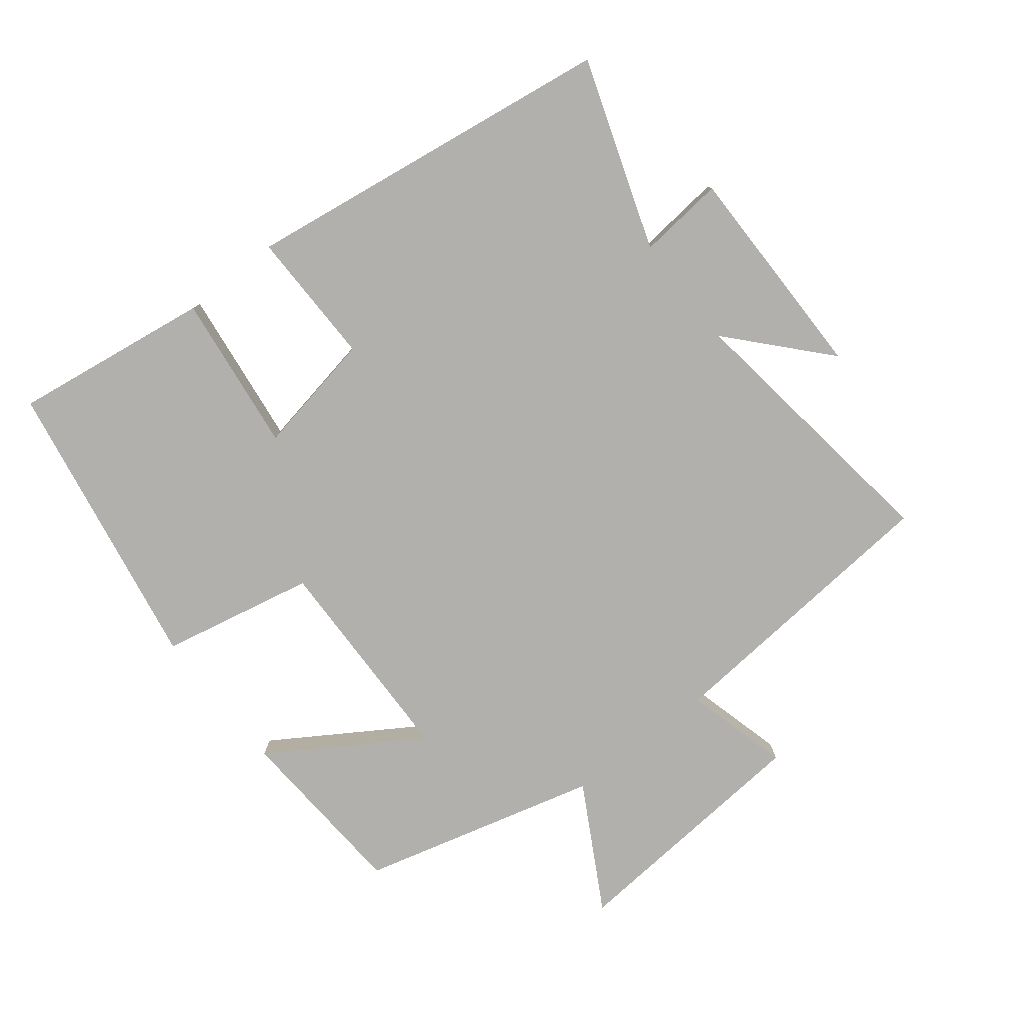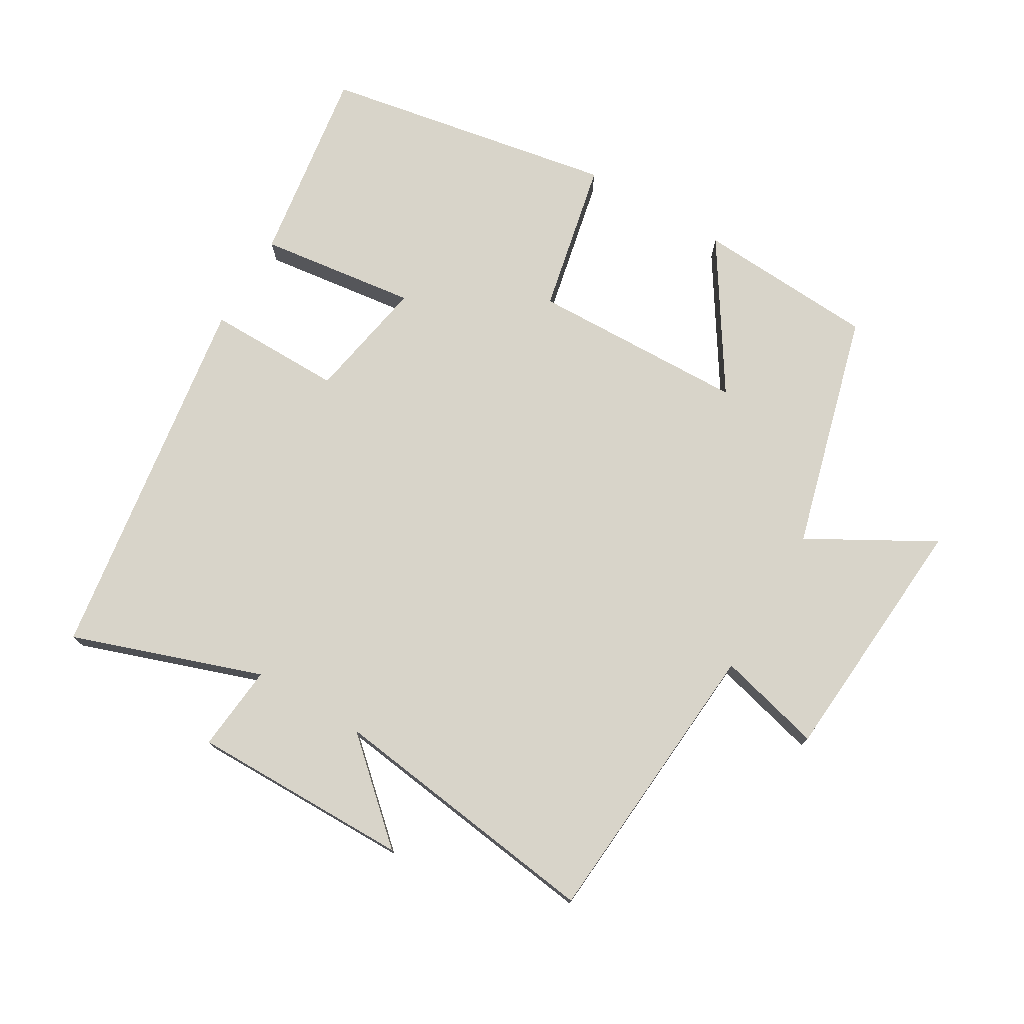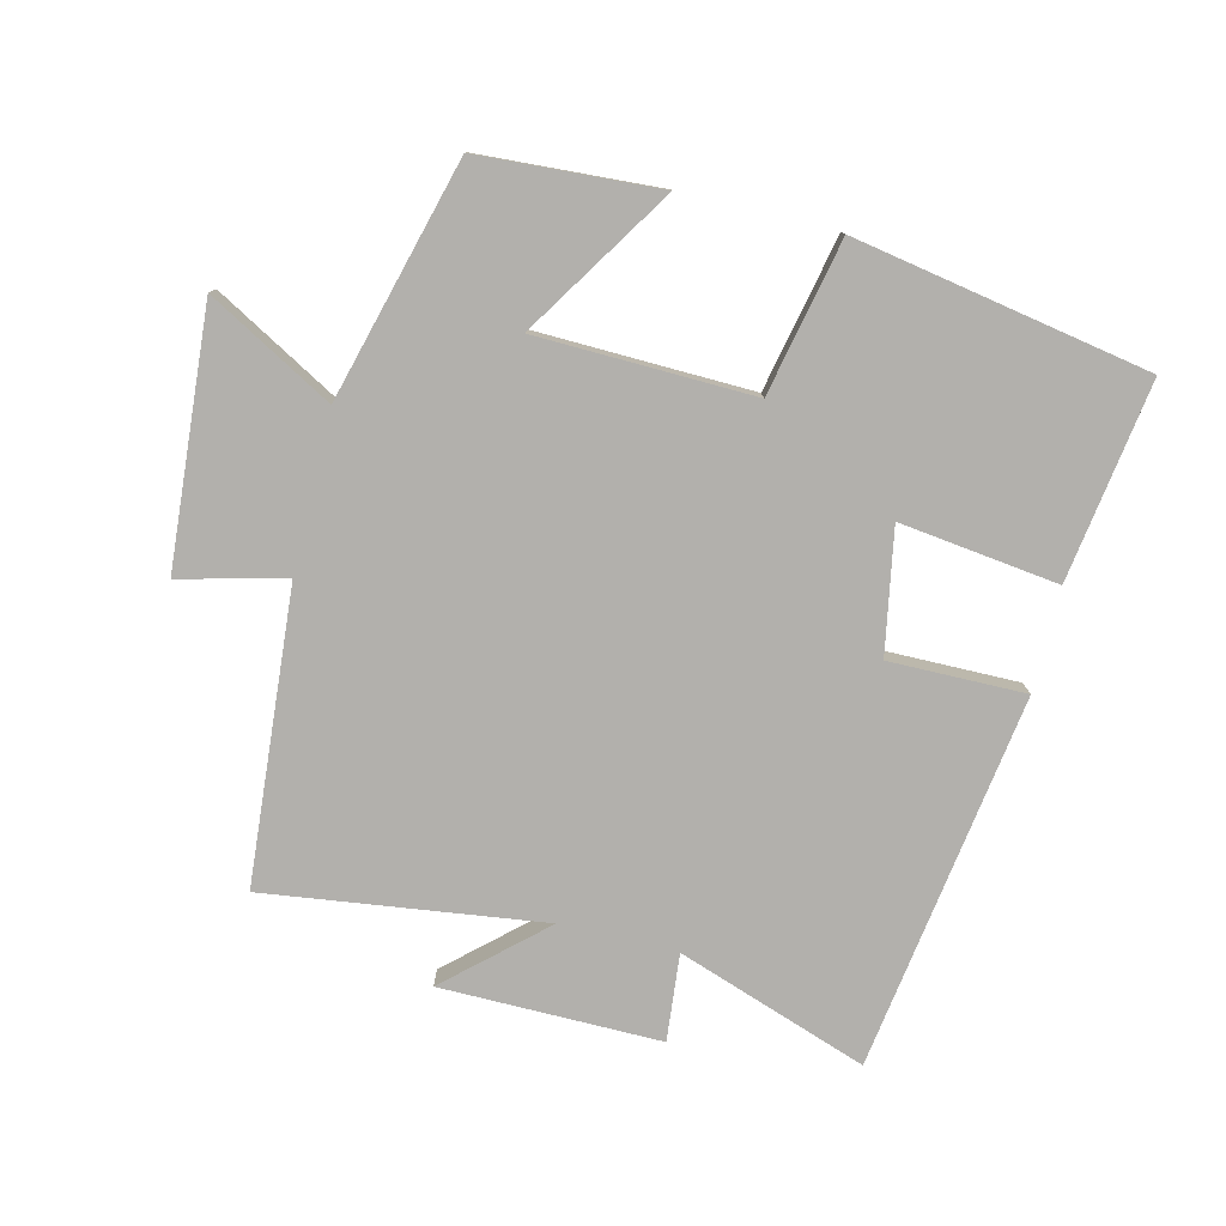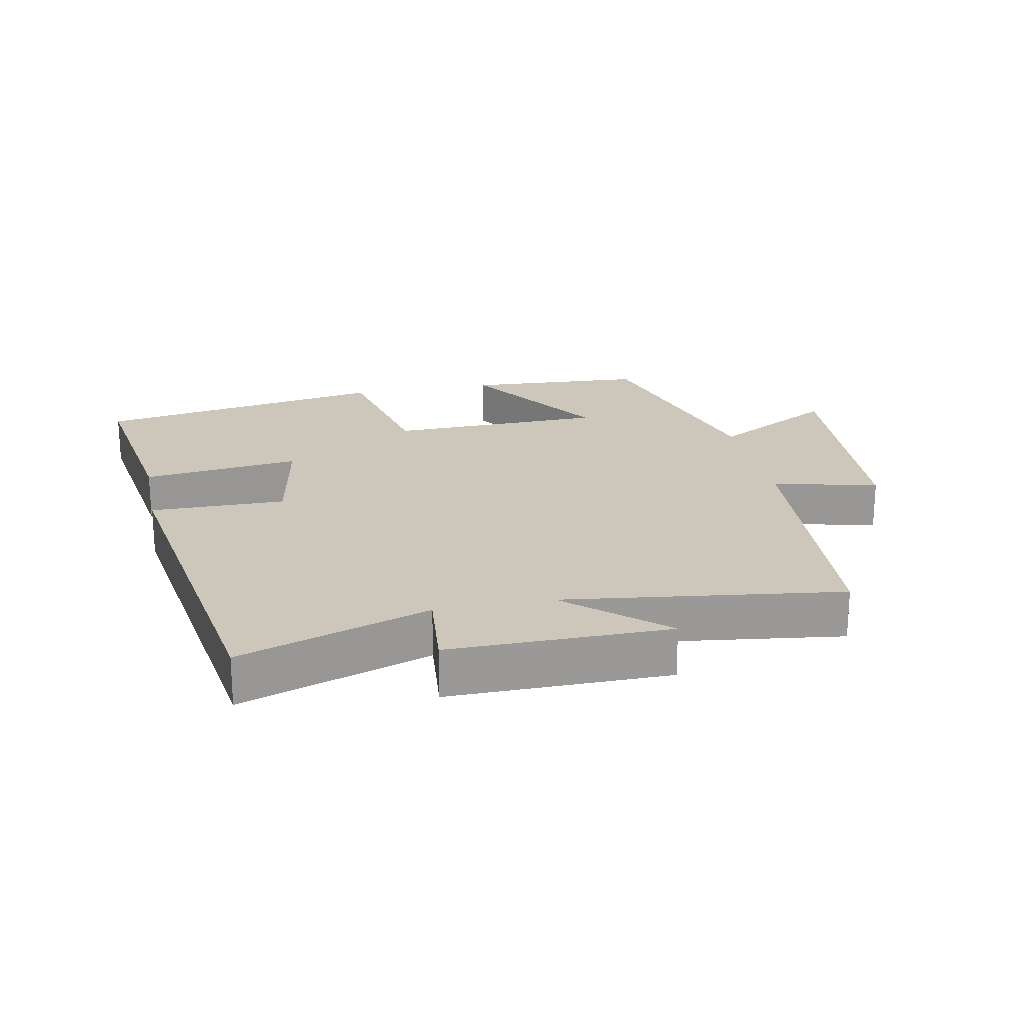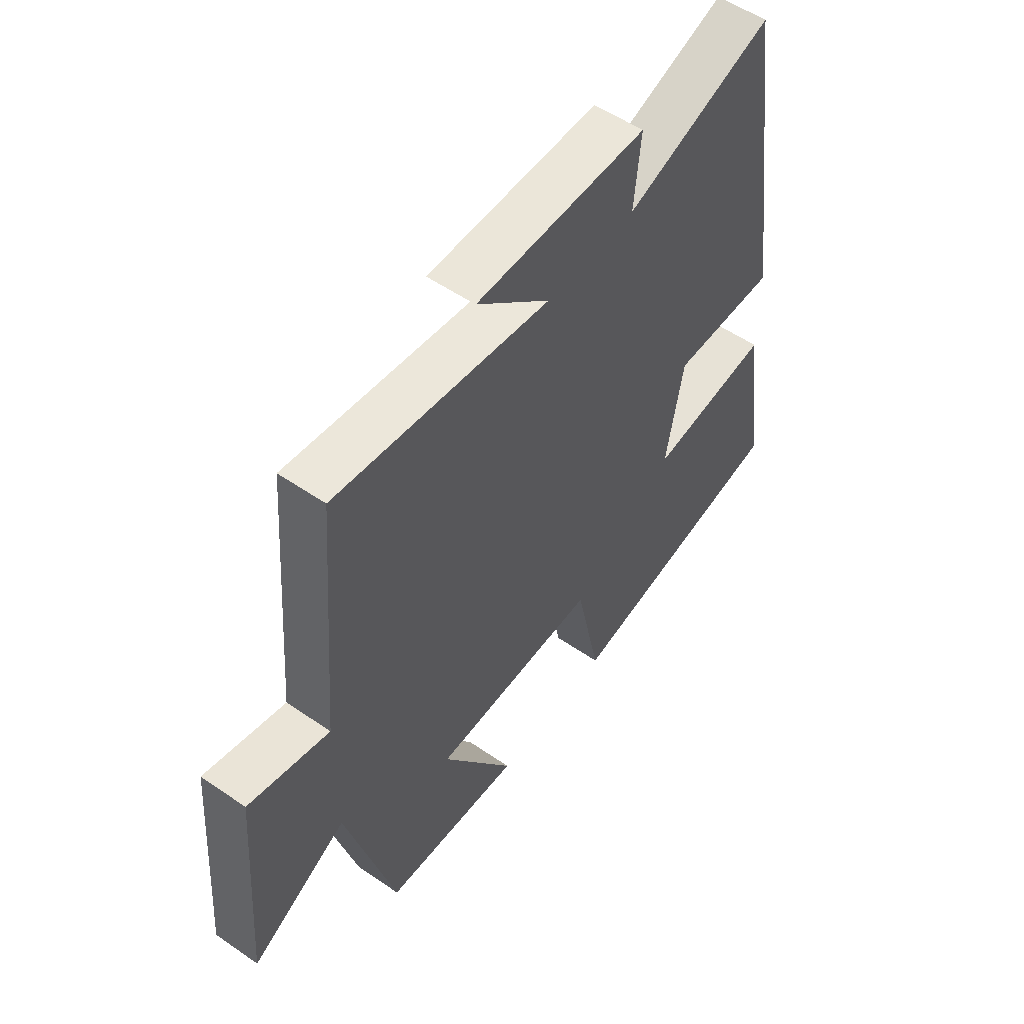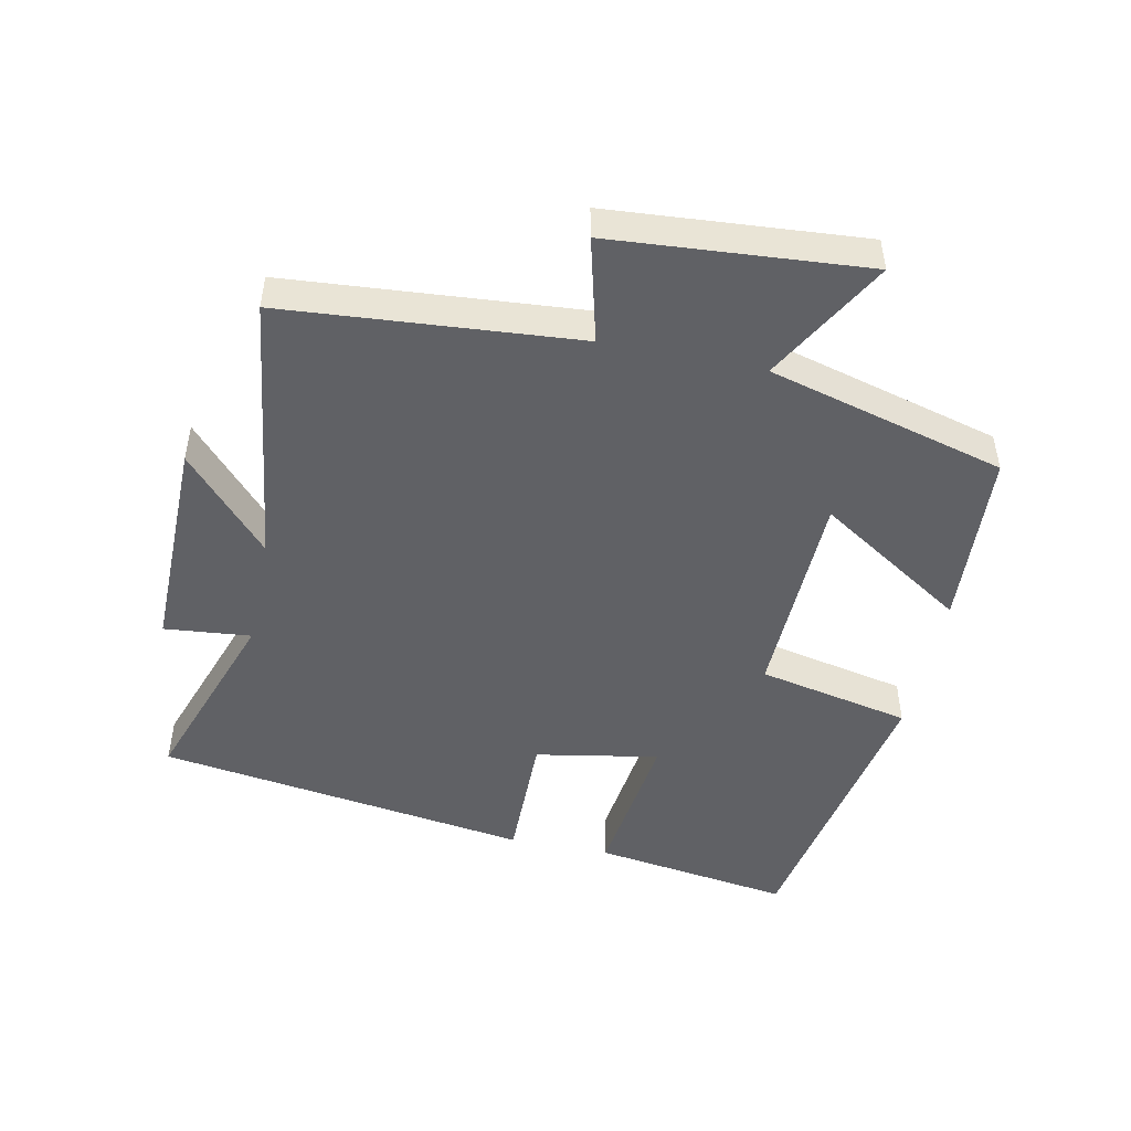
<metadata>
{"format":"obj","ext":"obj","renderer":"f3d","projection":"perspective","resolution":1024,"background":"white","views":[{"elev":-78.8,"azim":-51.7,"up":"+Y"},{"elev":75.4,"azim":30.4,"up":"+Y"},{"elev":-78.7,"azim":166.2,"up":"+Y"},{"elev":21.3,"azim":-11.5,"up":"+Y"},{"elev":54.6,"azim":126.1,"up":"+Z"},{"elev":-48.3,"azim":78.2,"up":"+Y"}]}
</metadata>
<code>
v -0.417 0.07 0.599
v -0.13 0.07 0.5
v -0.143 0.07 0.631
v 0.189 0.07 0.629
v 0.046 0.07 0.5
v 0.464 0.07 0.556
v 0.5 0.07 0.114
v 0.658 0.07 0.155
v 0.688 0.07 -0.229
v 0.5 0.07 -0.124
v 0.404 0.07 -0.483
v 0.132 0.07 -0.5
v 0.275 0.07 -0.276
v -0.051 0.07 -0.268
v -0.1 0.07 -0.5
v -0.544 0.07 -0.421
v -0.5 0.07 -0.121
v -0.261 0.07 -0.151
v -0.295 0.07 0.035
v -0.5 0.07 0.033
v -0.417 0 0.599
v -0.13 0 0.5
v -0.143 0 0.631
v 0.189 0 0.629
v 0.046 0 0.5
v 0.464 0 0.556
v 0.5 0 0.114
v 0.658 0 0.155
v 0.688 0 -0.229
v 0.5 0 -0.124
v 0.404 0 -0.483
v 0.132 0 -0.5
v 0.275 0 -0.276
v -0.051 0 -0.268
v -0.1 0 -0.5
v -0.544 0 -0.421
v -0.5 0 -0.121
v -0.261 0 -0.151
v -0.295 0 0.035
v -0.5 0 0.033
f 19 20 1 2
f 18 19 2
f 15 16 17 18
f 14 15 18 2
f 13 14 2 3
f 10 11 12 13
f 10 13 3
f 7 8 9 10
f 5 6 7 10
f 5 10 3
f 3 4 5
f 22 21 40 39
f 22 39 38
f 38 37 36 35
f 22 38 35 34
f 23 22 34 33
f 33 32 31 30
f 23 33 30
f 30 29 28 27
f 30 27 26 25
f 23 30 25
f 25 24 23
f 1 21 22 2
f 2 22 23 3
f 3 23 24 4
f 4 24 25 5
f 5 25 26 6
f 6 26 27 7
f 7 27 28 8
f 8 28 29 9
f 9 29 30 10
f 10 30 31 11
f 11 31 32 12
f 12 32 33 13
f 13 33 34 14
f 14 34 35 15
f 15 35 36 16
f 16 36 37 17
f 17 37 38 18
f 18 38 39 19
f 19 39 40 20
f 20 40 21 1

</code>
